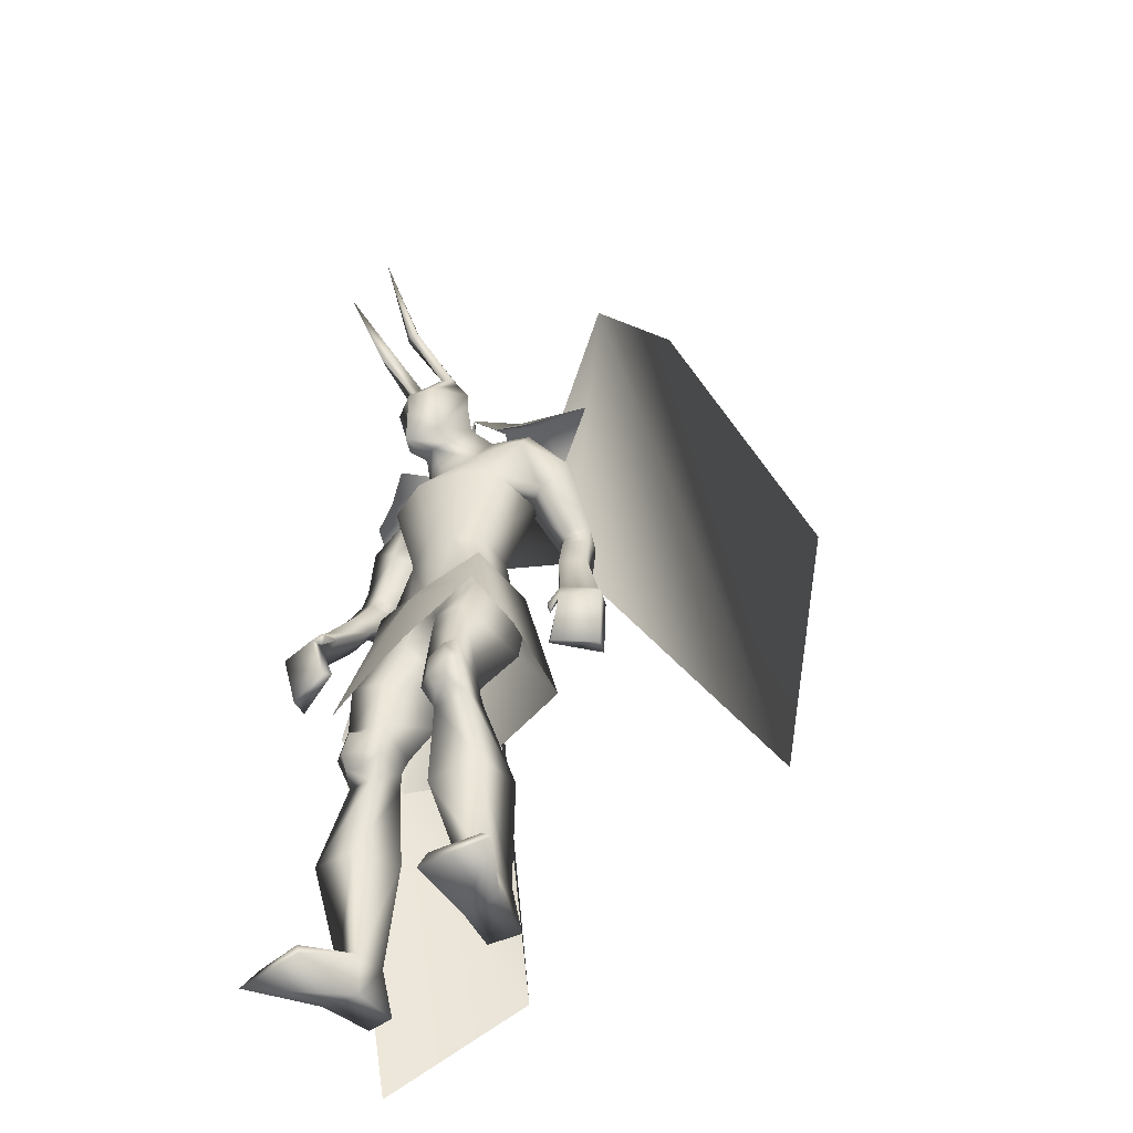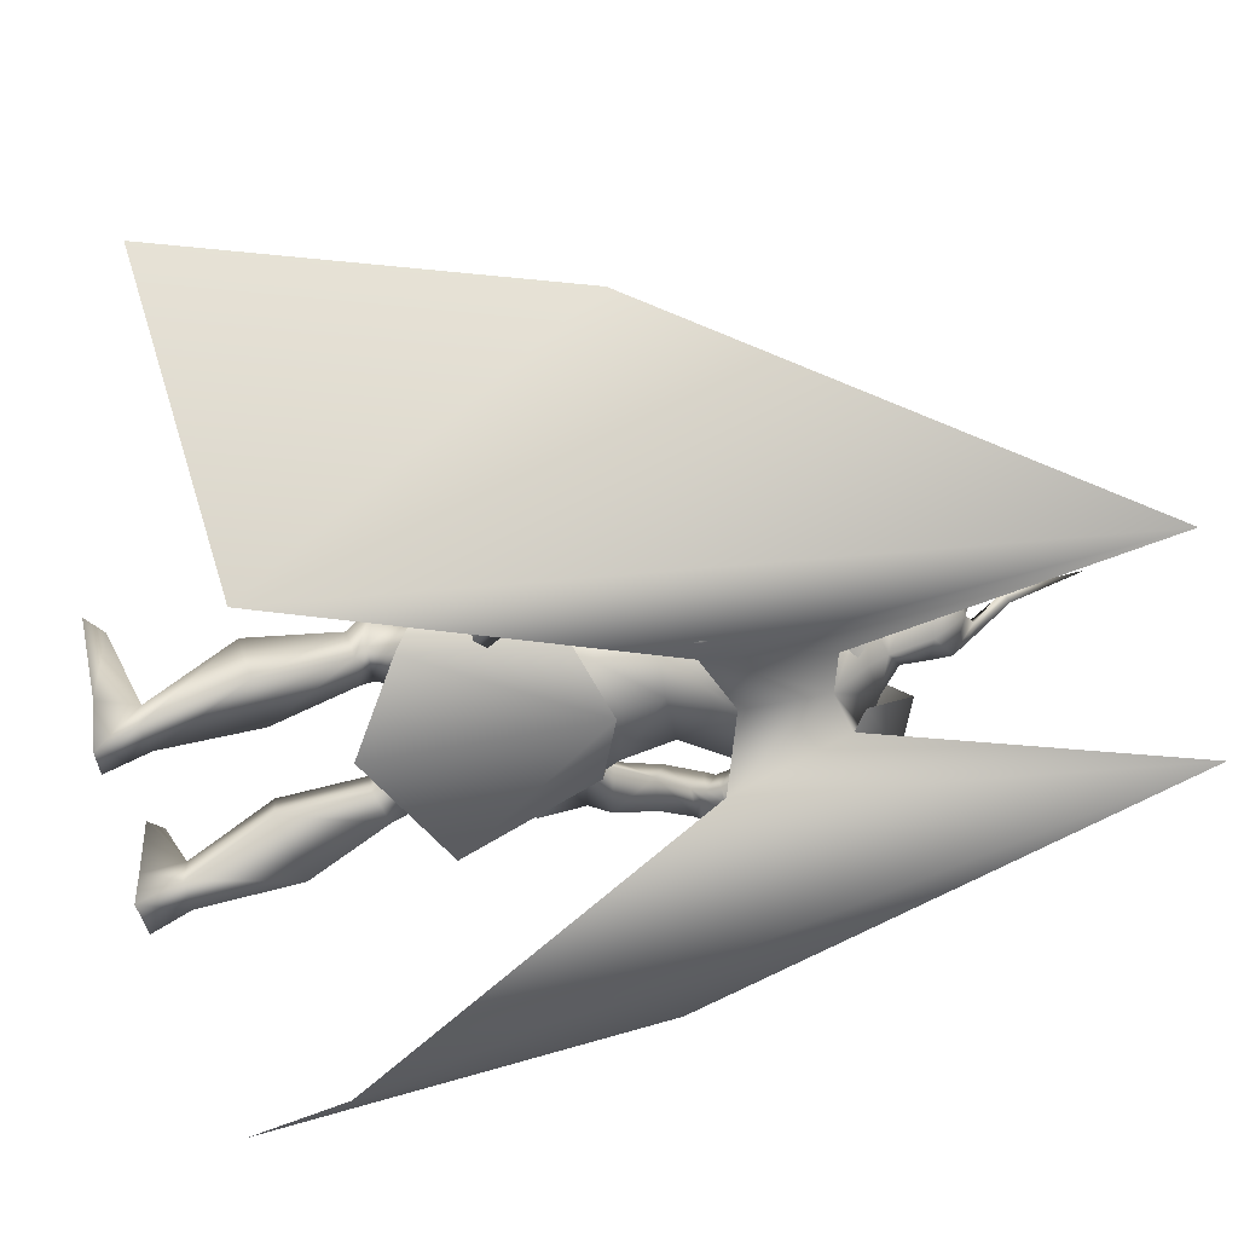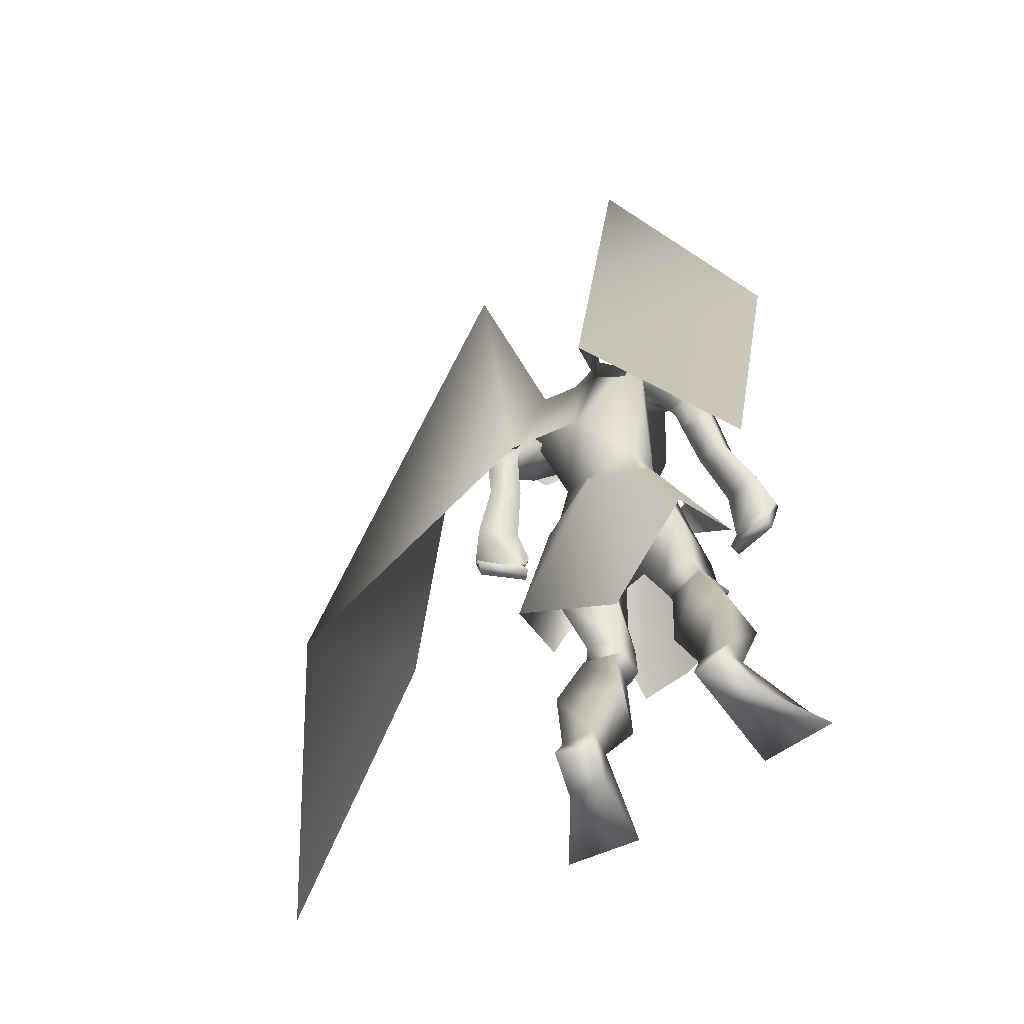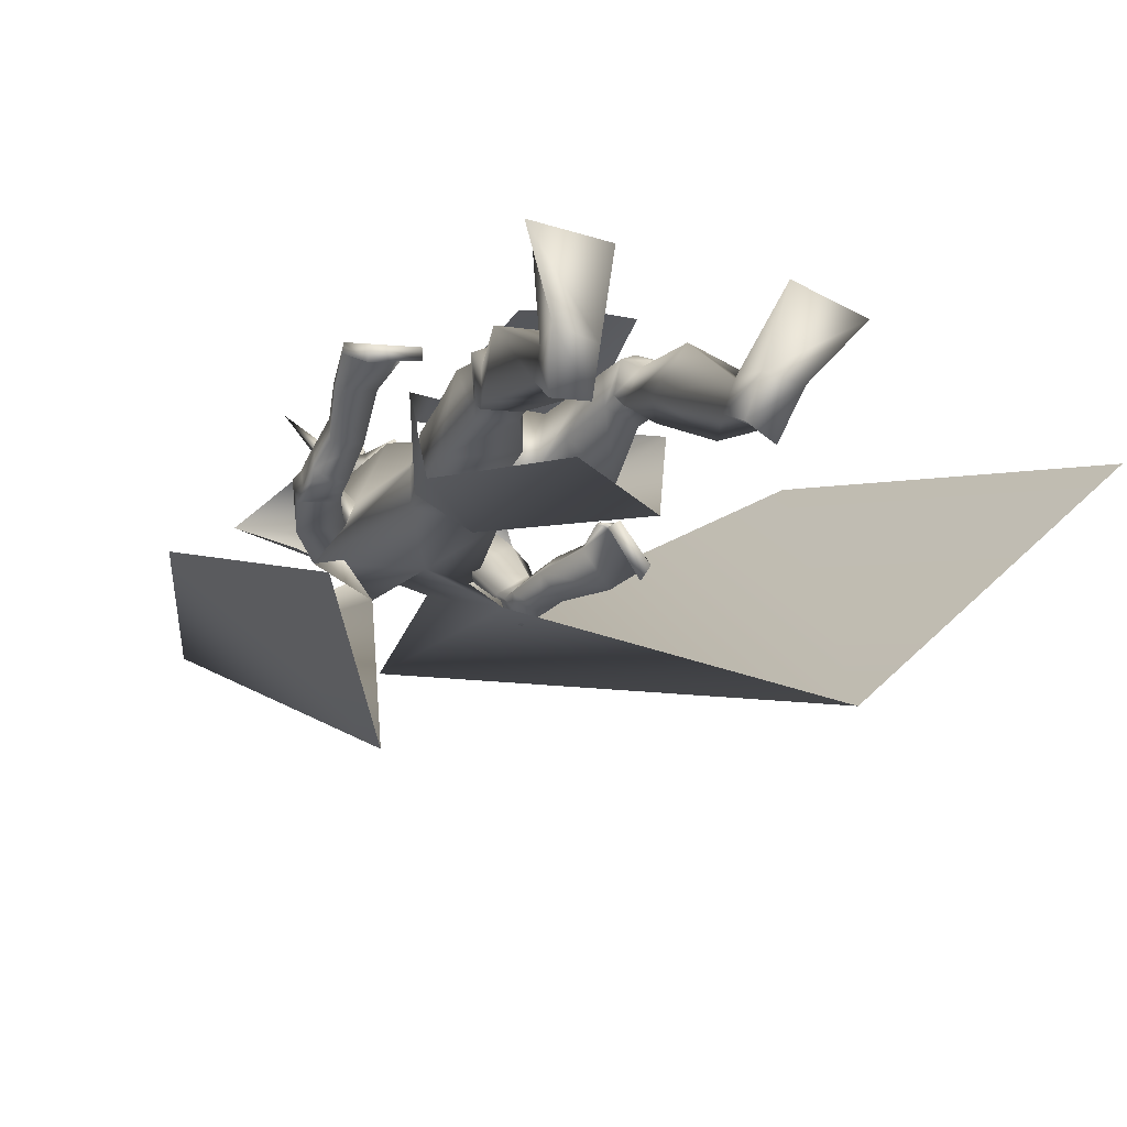
<metadata>
{"format":"obj","ext":"obj","renderer":"f3d","projection":"perspective","resolution":1024,"background":"white","views":[{"elev":-49.1,"azim":47.6,"up":"+Y"},{"elev":-65.3,"azim":101.0,"up":"+Z"},{"elev":-58.4,"azim":-136.3,"up":"+Y"},{"elev":-10.1,"azim":-25.5,"up":"+Z"}]}
</metadata>
<code>
o Cube_Cube.001
v 0.009058 -0.06241 0.04754
v 0.1466 -0.04179 0.016
v -0.1321 -0.04159 0.04319
v 0.1359 -0.06967 -0.122
v -0.1467 -0.06955 -0.09744
v -0.01007 -0.01787 -0.1478
v 0.01392 -0.4261 0.1759
v 0.1332 -0.4053 0.1784
v -0.1067 -0.4286 0.1599
v 0.2373 -0.313 -0.003883
v -0.2525 -0.2992 0.0299
v 0.1941 -0.3702 -0.1614
v -0.2417 -0.354 -0.1315
v -0.02831 -0.4979 -0.102
v 0.01525 -0.1374 0.08822
v 0.1524 -0.1369 0.03596
v -0.1298 -0.1406 0.0639
v 0.1143 0.4223 0.02353
v -0.1012 0.4216 0.04459
v 0.08932 0.502 -0.095
v -0.1001 0.5015 -0.07648
v 0.03935 0.4162 -0.1708
v -0.0652 0.4159 -0.1605
v 0.2211 0.3551 -0.0337
v -0.2166 0.3537 0.009088
v 0.2989 0.4421 -0.1454
v -0.3151 0.4402 -0.08536
v 0.1862 0.3657 -0.1812
v -0.2177 0.3598 -0.1306
v 0.08373 0.4435 -0.06157
v -0.08846 0.4439 -0.07078
v -0.002364 0.4314 -0.1233
v 0.06619 0.3769 -0.02363
v -0.06717 0.3767 -0.01713
v 0.00059 0.3468 0.000826
v 0.1837 0.3911 -0.08242
v -0.1691 0.4071 -0.04761
v 0.1811 0.3593 -0.06163
v -0.165 0.3731 -0.02873
v -0.01437 0.3646 -0.182
v -0.01392 0.1958 -0.1828
v 0.1361 0.3133 -0.1845
v -0.1983 0.3108 -0.1675
v 0.09774 0.237 0.04742
v -0.07914 0.2365 0.0647
v 0.01162 0.2441 0.08011
v 0.1156 0.2995 -0.04023
v -0.1213 0.2915 -0.04526
v 0.06756 0.07333 0.01563
v -0.05482 0.07303 0.02758
v 0.008119 0.09514 0.0401
v 0.1009 0.07358 -0.03771
v -0.09782 0.07308 -0.01831
v -0.005844 0.07118 -0.1035
v 0.08423 0.07456 -0.1113
v -0.09574 0.0741 -0.09377
v 0.2246 0.2025 -0.2049
v -0.2676 0.1962 -0.01391
v 0.1804 0.1508 -0.1868
v -0.2175 0.147 -0.009659
v 0.1825 0.2173 -0.2613
v -0.284 0.1724 -0.07978
v 0.123 0.1745 -0.2246
v -0.2114 0.1344 -0.081
v 0.2244 0.1182 -0.2207
v -0.2756 0.107 0.0153
v 0.1806 0.119 -0.1865
v -0.2207 0.1034 0.006974
v 0.1898 0.1067 -0.2687
v -0.2878 0.07678 -0.03536
v 0.1318 0.1151 -0.229
v -0.2191 0.07765 -0.05259
v 0.1796 0.1376 -0.1969
v -0.2236 0.1246 -0.006176
v 0.2222 0.1648 -0.2271
v -0.2766 0.1515 -0.00674
v 0.185 0.1641 -0.2774
v -0.2904 0.1237 -0.06262
v 0.1276 0.1467 -0.2366
v -0.2199 0.1054 -0.07032
v 0.009635 -0.09307 0.03352
v 0.1378 -0.03927 -0.003301
v -0.1243 -0.03969 0.0249
v -0.007425 -0.008677 -0.1211
v 0.09705 -0.03615 -0.124
v -0.1131 -0.03178 -0.1016
v 0.05767 -0.186 0.04681
v -0.03978 -0.1968 0.04471
v 0.0111 -0.1666 0.05579
v 0.01978 -0.2302 -0.07193
v -0.03984 -0.2329 -0.08405
v -0.01095 -0.2 -0.07583
v 0.1429 -0.1425 -0.1209
v -0.1648 -0.133 -0.09133
v -0.01588 -0.1242 -0.1291
v 0.1664 -0.3621 0.0783
v -0.1679 -0.3701 0.07433
v 0.07574 -0.3845 0.08172
v -0.08261 -0.3981 0.05585
v 0.06174 -0.4197 0.01072
v -0.1028 -0.4258 -0.03213
v 0.1318 -0.4104 -0.01615
v -0.1753 -0.404 -0.03171
v 0.08871 -0.2791 0.07873
v -0.07477 -0.2958 0.06633
v 0.1697 -0.2582 0.07068
v -0.1506 -0.2663 0.08736
v 0.02688 -0.3405 -0.03138
v -0.05933 -0.3465 -0.0647
v 0.1518 -0.2801 -0.09332
v -0.1884 -0.2659 -0.07616
v 0.164 -0.4811 0.04158
v -0.1975 -0.4815 0.03704
v 0.09549 -0.4925 0.06725
v -0.127 -0.5042 0.03683
v 0.07148 -0.4731 0.00287
v -0.1267 -0.4926 -0.03362
v 0.1383 -0.4653 -0.02103
v -0.1955 -0.4737 -0.03203
v 0.08092 -0.4448 0.09092
v -0.09791 -0.4613 0.0469
v 0.1852 -0.4302 0.07961
v -0.1953 -0.4304 0.07493
v 0.0646 -0.4504 0.02473
v -0.1072 -0.4644 -0.02061
v 0.1463 -0.4421 -0.002013
v -0.191 -0.4427 -0.01758
v 0.1635 -0.4317 0.1002
v -0.1682 -0.4365 0.08653
v 0.1111 -0.4404 0.1031
v -0.1205 -0.4533 0.06983
v 0.121 -0.4758 0.08626
v -0.1404 -0.4822 0.06185
v 0.1528 -0.4725 0.08561
v -0.1691 -0.4731 0.07256
v 0.1112 -0.3883 0.1004
v -0.1137 -0.4059 0.07179
v 0.1517 -0.3784 0.09716
v -0.1507 -0.3911 0.08444
v 0.1596 -0.9354 -0.05479
v -0.2862 -0.9463 -0.009261
v 0.07871 -0.9392 -0.04261
v -0.2088 -0.9514 -0.03474
v 0.04616 -0.9391 -0.1251
v -0.2221 -0.9501 -0.1245
v 0.1064 -0.9326 -0.1565
v -0.2894 -0.9393 -0.1233
v 0.0863 -0.6796 0.06573
v -0.1481 -0.6896 0.05328
v 0.1925 -0.6703 0.03119
v -0.2566 -0.6623 0.05956
v 0.0339 -0.6502 -0.02308
v -0.1297 -0.6746 -0.05129
v 0.1612 -0.6406 -0.08583
v -0.2682 -0.6445 -0.06351
v 0.08009 -0.8484 -0.03411
v -0.2054 -0.8612 -0.02491
v 0.1366 -0.852 -0.05909
v -0.2671 -0.8608 -0.0234
v 0.05956 -0.8454 -0.09283
v -0.211 -0.8611 -0.08643
v 0.123 -0.8546 -0.1147
v -0.2783 -0.8626 -0.07878
v 0.237 -0.9081 0.05645
v -0.3084 -0.9199 0.123
v 0.1395 -0.9135 0.09685
v -0.2028 -0.9223 0.1185
v 0.1263 -0.9473 0.1095
v -0.1845 -0.9554 0.125
v 0.2731 -0.944 0.06196
v -0.3377 -0.9563 0.1438
v 0.2527 -0.2216 -0.2221
v -0.2947 -0.2234 0.1283
v 0.1892 -0.2247 -0.1445
v -0.1947 -0.2188 0.1346
v 0.2335 -0.2175 -0.2518
v -0.3034 -0.2282 0.09402
v 0.1726 -0.2102 -0.1555
v -0.1922 -0.2092 0.112
v 0.2068 -0.06646 -0.1562
v -0.2243 -0.05717 0.1119
v 0.2519 -0.05953 -0.2203
v -0.2986 -0.05189 0.09739
v 0.2383 -0.08425 -0.2466
v -0.3088 -0.08302 0.07464
v 0.1877 -0.07125 -0.1718
v -0.2203 -0.06647 0.08842
v 0.1872 0.2407 -0.1146
v -0.1821 0.2569 -0.01235
v 0.2452 0.2901 -0.1393
v -0.2459 0.3053 -0.009148
v 0.1587 0.3079 -0.2209
v -0.2522 0.2603 -0.1205
v 0.1044 0.2662 -0.1592
v -0.1647 0.2355 -0.1058
v 0.1469 0.1523 -0.2513
v -0.2443 0.1109 -0.0682
v 0.1723 0.1629 -0.2843
v -0.2872 0.1168 -0.07506
v 0.151 0.1288 -0.2466
v -0.2447 0.09186 -0.0554
v 0.1757 0.1251 -0.2785
v -0.2849 0.08818 -0.05762
v 0.1463 0.1742 -0.2447
v -0.2416 0.1322 -0.07507
v 0.1697 0.1974 -0.2726
v -0.2811 0.1468 -0.08461
v 0.0833 -0.06542 0.001525
v -0.07045 -0.06751 0.01675
v 0.154 -0.1436 0.02438
v -0.135 -0.1462 0.05265
v 0.1859 0.03931 -0.1697
v -0.214 0.03345 0.04845
v 0.2296 0.04183 -0.2087
v -0.2722 0.03919 0.05255
v 0.1938 0.02833 -0.2552
v -0.2825 0.007045 0.002702
v 0.1509 0.03515 -0.2014
v -0.2137 0.01347 0.005538
v 0.2301 -0.1292 -0.1304
v -0.2183 -0.1167 0.154
v 0.2934 -0.1236 -0.1885
v -0.3041 -0.1137 0.1565
v 0.2802 -0.137 -0.214
v -0.3136 -0.1326 0.1307
v 0.213 -0.1286 -0.143
v -0.2139 -0.119 0.1326
v 0.1929 -0.1493 -0.1407
v -0.1954 -0.1357 0.1394
v 0.1991 -0.1498 -0.1364
v -0.1989 -0.1357 0.1466
v 0.1893 -0.127 -0.1352
v -0.1925 -0.1112 0.1392
v 0.1958 -0.1277 -0.1303
v -0.196 -0.1113 0.1472
v -0.002364 0.4696 -0.09337
v 0.05545 0.4862 -0.02334
v -0.06018 0.4862 -0.02334
v -0.002364 0.5544 -0.06214
v 0.06896 0.5395 0.002391
v -0.07369 0.5395 0.002391
v 0.06678 0.5834 0.000764
v -0.0715 0.5834 0.000764
v -0.002364 0.6177 0.01001
v 0.03262 0.4219 0.02394
v -0.03735 0.4219 0.02394
v -0.002364 0.4242 0.03592
v 0.05222 0.5401 0.09503
v -0.05695 0.5401 0.09503
v -0.002364 0.5478 0.114
v 0.04421 0.4308 0.06298
v -0.04894 0.4308 0.06298
v -0.002364 0.39 0.1128
v 0.03845 0.6147 0.0569
v -0.04318 0.6147 0.0569
v 0.06149 0.6095 0.04193
v -0.06622 0.6095 0.04193
v 0.02566 0.6308 0.03398
v -0.03039 0.6308 0.03398
v 0.05353 0.6158 0.0196
v -0.05826 0.6158 0.0196
v 0.04446 0.7054 0.1305
v -0.04918 0.7054 0.1305
v 0.02185 0.6959 0.1421
v -0.02658 0.6959 0.1421
v 0.05573 0.6968 0.1486
v -0.06046 0.6968 0.1486
v 0.04394 0.6841 0.1599
v -0.04866 0.6841 0.1599
v 0.06225 0.8583 0.2511
v -0.06698 0.8583 0.2511
v 0.1275 0.1496 -0.2538
v -0.1395 0.1509 -0.2586
v 0.06853 0.3864 -0.1986
v -0.09496 0.386 -0.1836
v 0.4796 -0.5533 -0.5028
v -0.3955 -0.5446 -0.6166
v 0.216 1.009 -0.2695
v -0.2315 1.009 -0.2634
v 0.9745 -0.6615 -0.05239
v -0.5823 -0.8006 -0.3888
v 0.7195 0.1058 0.0198
v -0.5827 -0.005225 -0.2262
v 0.1626 0.3695 -0.005485
v 0.189 0.4615 -0.1204
v 0.09842 0.3762 -0.1801
v -0.1538 0.3685 0.02544
v -0.2025 0.4603 -0.08212
v -0.1247 0.3755 -0.1584
f 4 2 10
f 4 10 12
f 11 3 5
f 11 5 13
f 6 4 12
f 6 12 14
f 13 5 6
f 13 6 14
f 1 15 16
f 1 16 2
f 1 3 17
f 1 17 15
f 15 7 8
f 15 8 16
f 9 7 15
f 9 15 17
f 2 16 10
f 11 17 3
f 30 33 38
f 30 38 36
f 39 34 31
f 39 31 37
f 30 36 40
f 30 40 32
f 40 37 31
f 40 31 32
f 33 35 46
f 33 46 44
f 46 35 34
f 46 34 45
f 38 33 44
f 38 44 47
f 45 34 39
f 45 39 48
f 44 46 51
f 44 51 49
f 51 46 45
f 51 45 50
f 47 44 49
f 47 49 52
f 50 45 48
f 50 48 53
f 41 42 55
f 41 55 54
f 56 43 41
f 56 41 54
f 42 47 52
f 42 52 55
f 53 48 43
f 53 43 56
f 59 73 75
f 59 75 57
f 76 74 60
f 76 60 58
f 73 67 65
f 73 65 75
f 66 68 74
f 66 74 76
f 63 79 73
f 63 73 59
f 74 80 64
f 74 64 60
f 79 71 67
f 79 67 73
f 68 72 80
f 68 80 74
f 54 55 85
f 54 85 84
f 86 56 54
f 86 54 84
f 55 52 82
f 55 82 85
f 83 53 56
f 83 56 86
f 87 89 92
f 87 92 90
f 92 89 88
f 92 88 91
f 85 93 95
f 85 95 84
f 95 94 86
f 95 86 84
f 93 90 92
f 93 92 95
f 92 91 94
f 92 94 95
f 104 98 96
f 104 96 106
f 97 99 105
f 97 105 107
f 90 108 104
f 90 104 87
f 105 109 91
f 105 91 88
f 108 100 98
f 108 98 104
f 99 101 109
f 99 109 105
f 93 110 108
f 93 108 90
f 109 111 94
f 109 94 91
f 110 102 100
f 110 100 108
f 101 103 111
f 101 111 109
f 106 96 102
f 106 102 110
f 103 97 107
f 103 107 111
f 100 124 120
f 100 120 98
f 121 125 101
f 121 101 99
f 124 116 114
f 124 114 120
f 115 117 125
f 115 125 121
f 102 126 124
f 102 124 100
f 125 127 103
f 125 103 101
f 126 118 116
f 126 116 124
f 117 119 127
f 117 127 125
f 96 122 126
f 96 126 102
f 127 123 97
f 127 97 103
f 122 112 118
f 122 118 126
f 119 113 123
f 119 123 127
f 122 96 138
f 122 138 128
f 139 97 123
f 139 123 129
f 112 122 128
f 112 128 134
f 129 123 113
f 129 113 135
f 98 120 130
f 98 130 136
f 131 121 99
f 131 99 137
f 120 114 132
f 120 132 130
f 133 115 121
f 133 121 131
f 114 112 134
f 114 134 132
f 135 113 115
f 135 115 133
f 96 98 136
f 96 136 138
f 137 99 97
f 137 97 139
f 136 130 128
f 136 128 138
f 129 131 137
f 129 137 139
f 130 132 134
f 130 134 128
f 135 133 131
f 135 131 129
f 114 148 150
f 114 150 112
f 151 149 115
f 151 115 113
f 116 152 148
f 116 148 114
f 149 153 117
f 149 117 115
f 118 154 152
f 118 152 116
f 153 155 119
f 153 119 117
f 112 150 154
f 112 154 118
f 155 151 113
f 155 113 119
f 140 142 144
f 140 144 146
f 145 143 141
f 145 141 147
f 148 156 158
f 148 158 150
f 159 157 149
f 159 149 151
f 152 160 156
f 152 156 148
f 157 161 153
f 157 153 149
f 160 144 142
f 160 142 156
f 143 145 161
f 143 161 157
f 154 162 160
f 154 160 152
f 161 163 155
f 161 155 153
f 162 146 144
f 162 144 160
f 145 147 163
f 145 163 161
f 150 158 162
f 150 162 154
f 163 159 151
f 163 151 155
f 158 140 146
f 158 146 162
f 147 141 159
f 147 159 163
f 158 156 166
f 158 166 164
f 167 157 159
f 167 159 165
f 140 158 164
f 140 164 170
f 165 159 141
f 165 141 171
f 156 142 168
f 156 168 166
f 169 143 157
f 169 157 167
f 142 140 170
f 142 170 168
f 171 141 143
f 171 143 169
f 166 168 170
f 166 170 164
f 171 169 167
f 171 167 165
f 172 174 178
f 172 178 176
f 179 175 173
f 179 173 177
f 38 188 190
f 38 190 36
f 191 189 39
f 191 39 37
f 188 59 57
f 188 57 190
f 58 60 189
f 58 189 191
f 36 190 192
f 36 192 42
f 193 191 37
f 193 37 43
f 190 57 61
f 190 61 192
f 62 58 191
f 62 191 193
f 47 194 188
f 47 188 38
f 189 195 48
f 189 48 39
f 194 63 59
f 194 59 188
f 60 64 195
f 60 195 189
f 42 192 194
f 42 194 47
f 195 193 43
f 195 43 48
f 192 61 63
f 192 63 194
f 64 62 193
f 64 193 195
f 57 75 77
f 57 77 61
f 78 76 58
f 78 58 62
f 65 69 77
f 65 77 75
f 78 70 66
f 78 66 76
f 79 63 204
f 79 204 196
f 205 64 80
f 205 80 197
f 71 79 196
f 71 196 200
f 197 80 72
f 197 72 201
f 77 69 202
f 77 202 198
f 203 70 78
f 203 78 199
f 61 77 198
f 61 198 206
f 199 78 62
f 199 62 207
f 69 71 200
f 69 200 202
f 201 72 70
f 201 70 203
f 63 61 206
f 63 206 204
f 207 62 64
f 207 64 205
f 206 198 196
f 206 196 204
f 197 199 207
f 197 207 205
f 198 202 200
f 198 200 196
f 201 203 199
f 201 199 197
f 49 51 81
f 49 81 208
f 81 51 50
f 81 50 209
f 49 208 82
f 49 82 52
f 83 209 50
f 83 50 53
f 81 89 87
f 81 87 208
f 88 89 81
f 88 81 209
f 87 104 106
f 87 106 210
f 107 105 88
f 107 88 211
f 82 208 87
f 82 87 210
f 88 209 83
f 88 83 211
f 82 210 93
f 82 93 85
f 94 211 83
f 94 83 86
f 93 210 106
f 93 106 110
f 107 211 94
f 107 94 111
f 67 212 214
f 67 214 65
f 215 213 68
f 215 68 66
f 65 214 216
f 65 216 69
f 217 215 66
f 217 66 70
f 71 218 212
f 71 212 67
f 213 219 72
f 213 72 68
f 69 216 218
f 69 218 71
f 219 217 70
f 219 70 72
f 180 220 222
f 180 222 182
f 223 221 181
f 223 181 183
f 220 174 172
f 220 172 222
f 173 175 221
f 173 221 223
f 182 222 224
f 182 224 184
f 225 223 183
f 225 183 185
f 222 172 176
f 222 176 224
f 177 173 223
f 177 223 225
f 226 178 174
f 226 174 220
f 175 179 227
f 175 227 221
f 184 224 226
f 184 226 186
f 227 225 185
f 227 185 187
f 224 176 178
f 224 178 226
f 179 177 225
f 179 225 227
f 226 220 230
f 226 230 228
f 231 221 227
f 231 227 229
f 186 226 228
f 186 228 232
f 229 227 187
f 229 187 233
f 220 180 234
f 220 234 230
f 235 181 221
f 235 221 231
f 180 186 232
f 180 232 234
f 233 187 181
f 233 181 235
f 232 228 230
f 232 230 234
f 231 229 233
f 231 233 235
f 180 182 214
f 180 214 212
f 215 183 181
f 215 181 213
f 182 184 216
f 182 216 214
f 217 185 183
f 217 183 215
f 184 186 218
f 184 218 216
f 219 187 185
f 219 185 217
f 180 212 218
f 180 218 186
f 219 213 181
f 219 181 187
f 251 245 237
f 251 237 240
f 238 246 252
f 238 252 241
f 236 239 240
f 236 240 237
f 241 239 236
f 241 236 238
f 251 240 242
f 251 242 248
f 243 241 252
f 243 252 249
f 242 240 239
f 242 239 244
f 239 241 243
f 239 243 244
f 253 247 245
f 253 245 251
f 246 247 253
f 246 253 252
f 251 248 250
f 251 250 253
f 250 249 252
f 250 252 253
f 30 32 236
f 30 236 237
f 236 32 31
f 236 31 238
f 30 237 245
f 30 245 33
f 246 238 31
f 246 31 34
f 33 245 247
f 33 247 35
f 247 246 34
f 247 34 35
f 250 248 256
f 250 256 254
f 257 249 250
f 257 250 255
f 244 250 254
f 244 254 258
f 255 250 244
f 255 244 259
f 242 244 258
f 242 258 260
f 259 244 243
f 259 243 261
f 248 242 260
f 248 260 256
f 261 243 249
f 261 249 257
f 256 260 262
f 256 262 266
f 263 261 257
f 263 257 267
f 260 258 264
f 260 264 262
f 265 259 261
f 265 261 263
f 258 254 268
f 258 268 264
f 269 255 259
f 269 259 265
f 254 256 266
f 254 266 268
f 267 257 255
f 267 255 269
f 266 270 268
f 269 271 267
f 264 268 270
f 271 269 265
f 262 264 270
f 271 265 263
f 262 270 266
f 267 271 263
f 36 42 272
f 36 272 274
f 273 43 37
f 273 37 275
f 36 274 40
f 40 275 37
f 41 272 42
f 43 273 41
f 40 274 272
f 40 272 41
f 273 275 40
f 273 40 41
f 272 274 278
f 272 278 276
f 279 275 273
f 279 273 277
f 276 278 282
f 276 282 280
f 283 279 277
f 283 277 281
f 18 284 285
f 18 285 20
f 284 24 26
f 284 26 285
f 20 285 286
f 20 286 22
f 285 26 28
f 285 28 286
f 25 287 288
f 25 288 27
f 287 19 21
f 287 21 288
f 27 288 289
f 27 289 29
f 288 21 23
f 288 23 289

</code>
